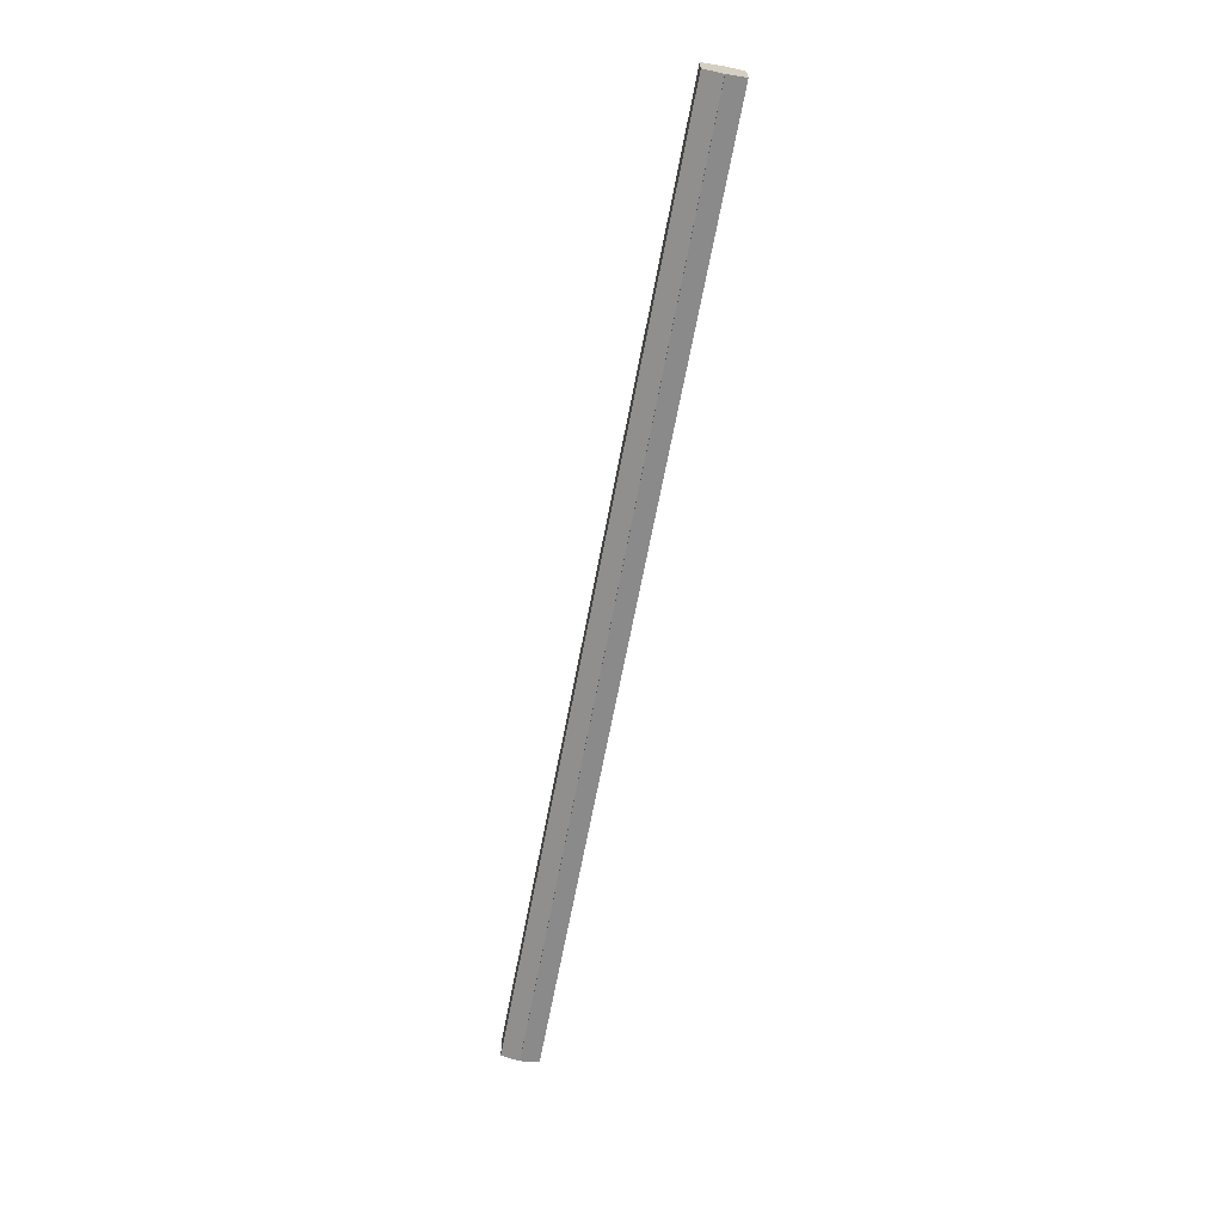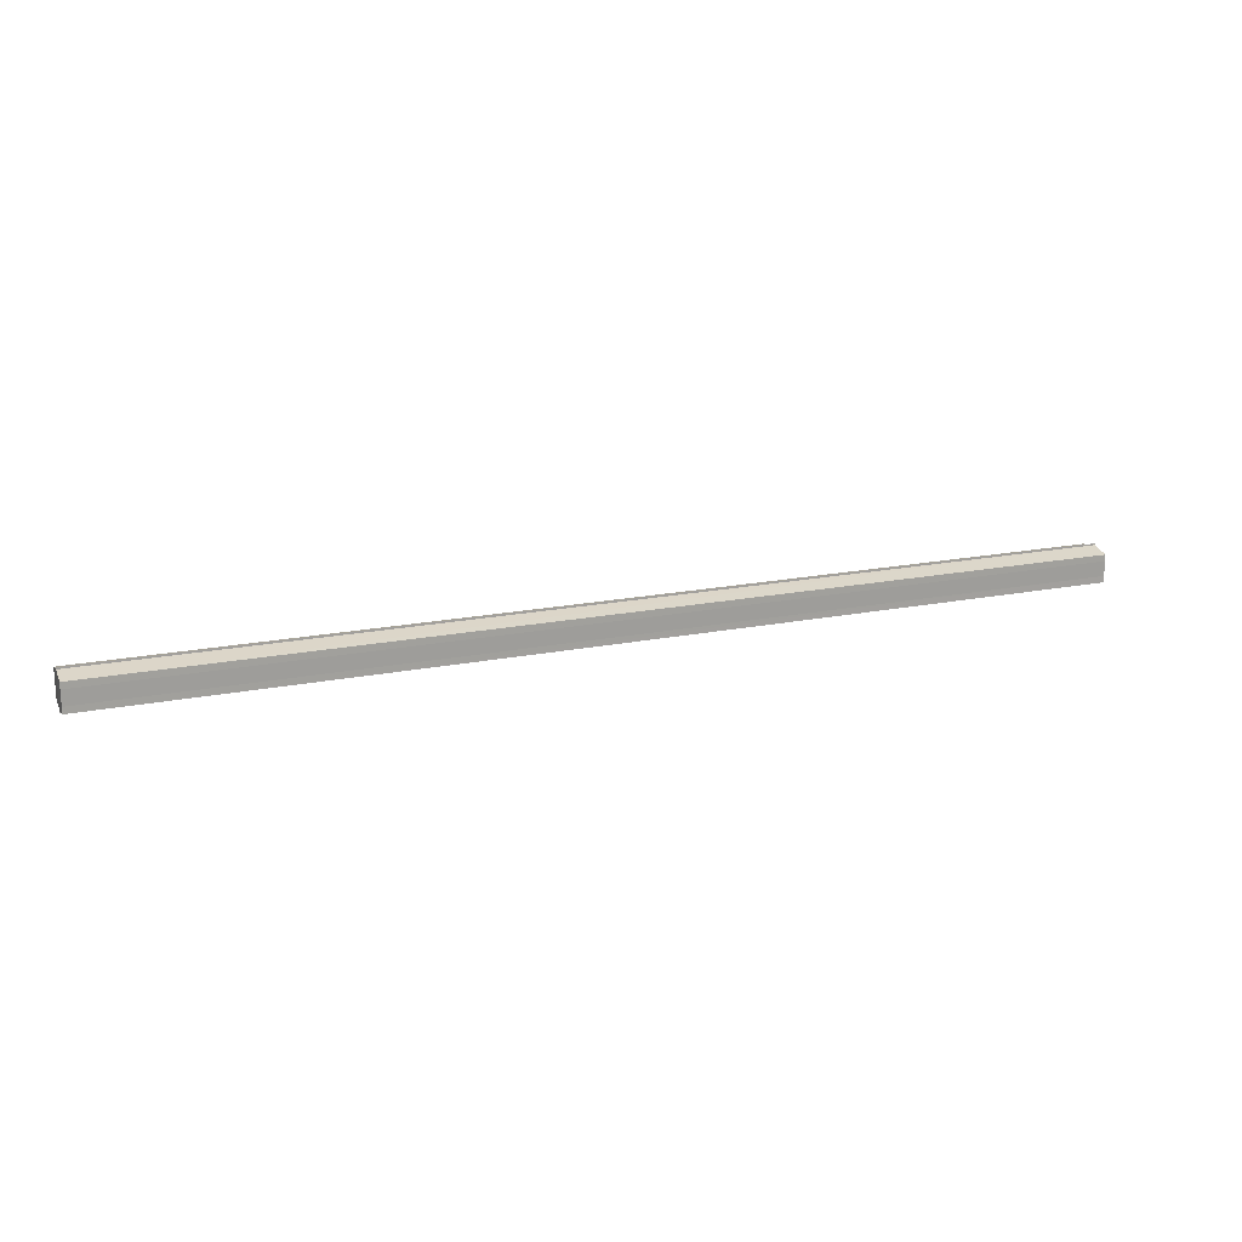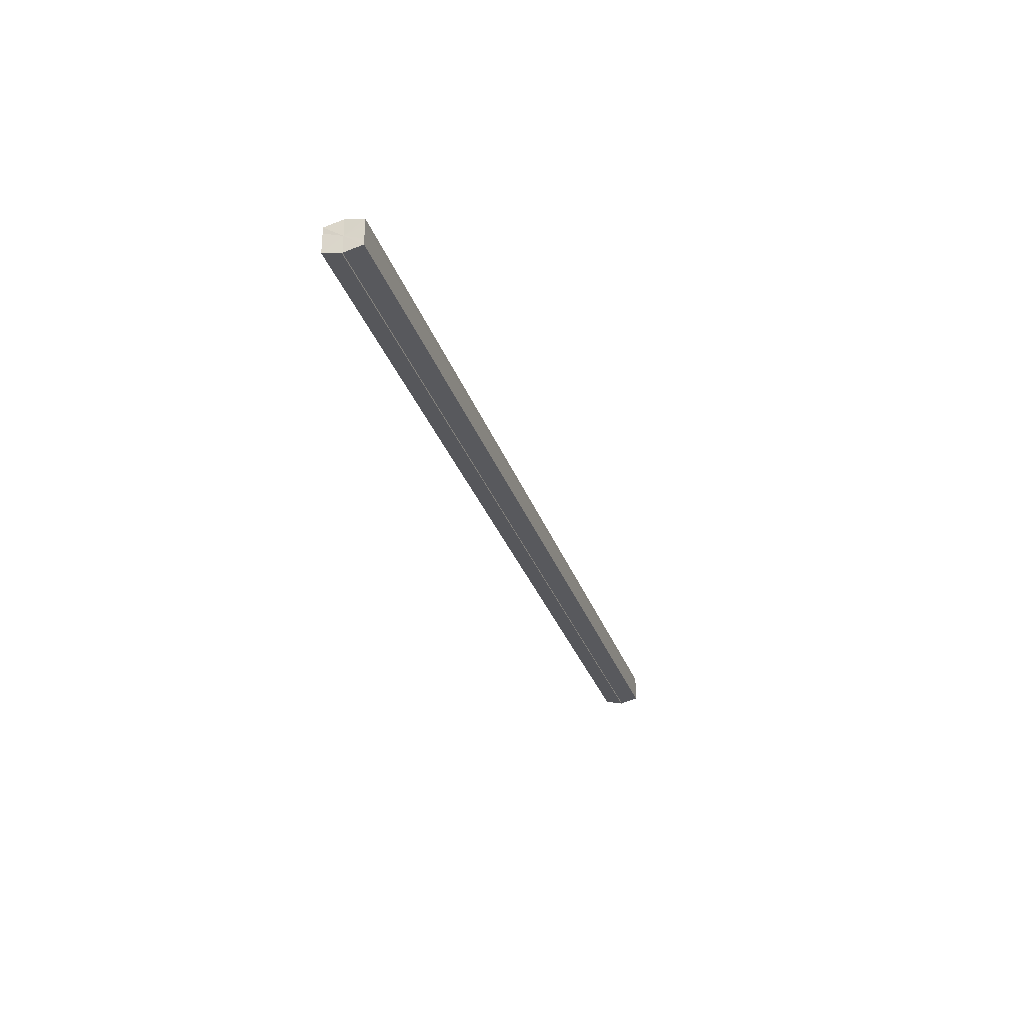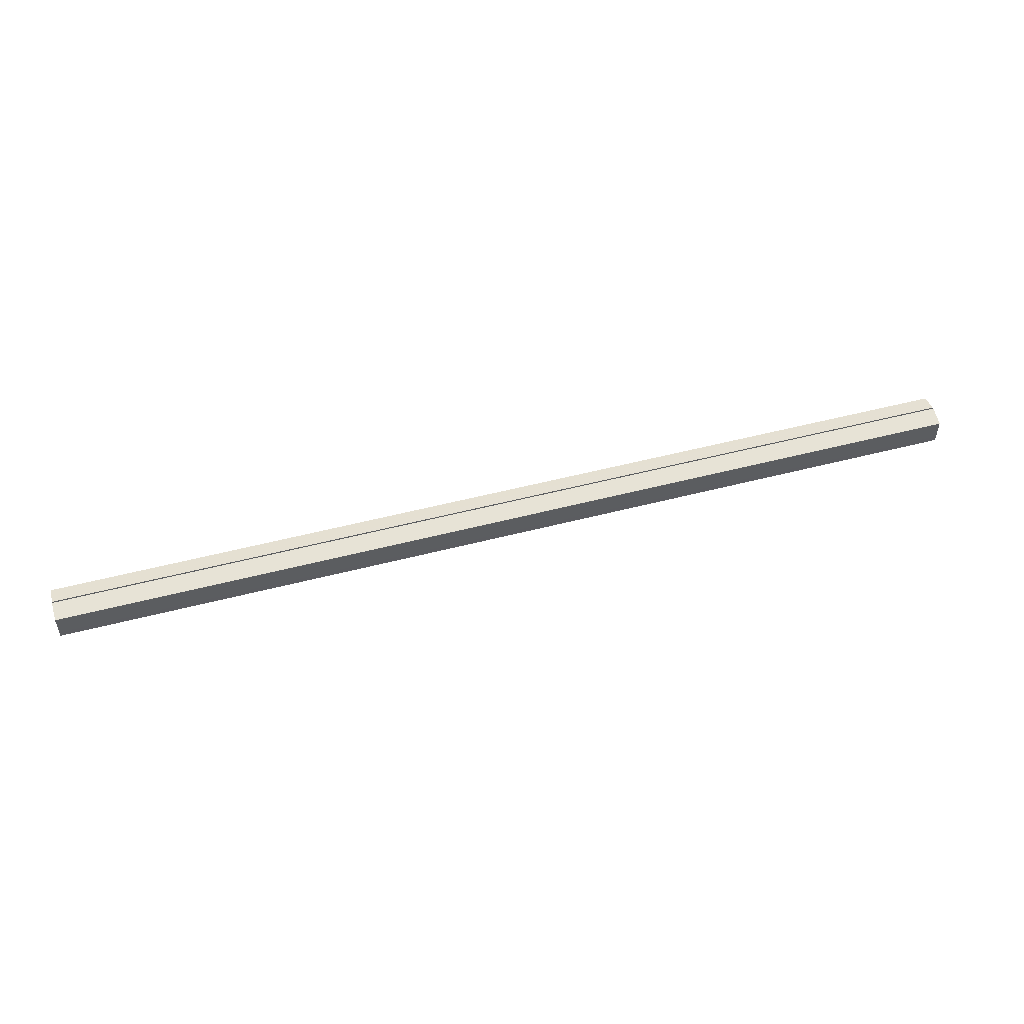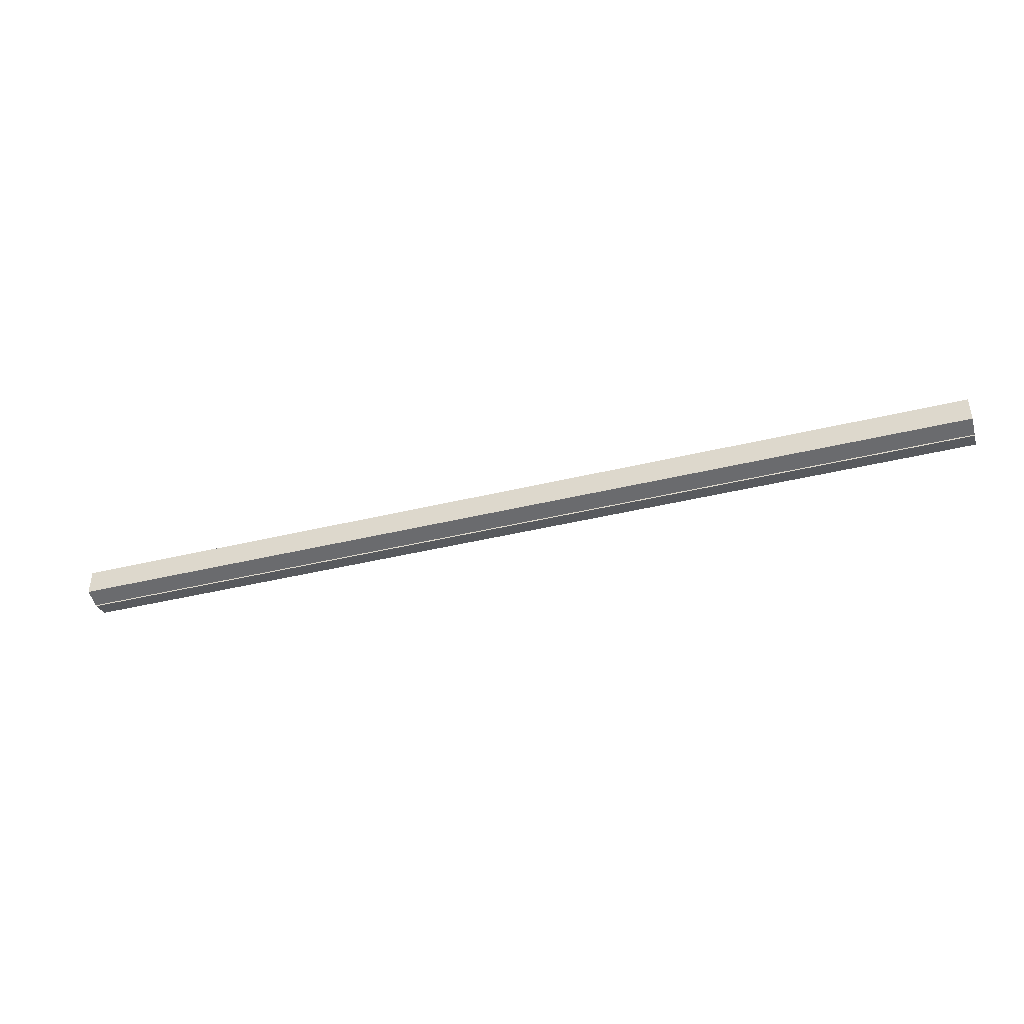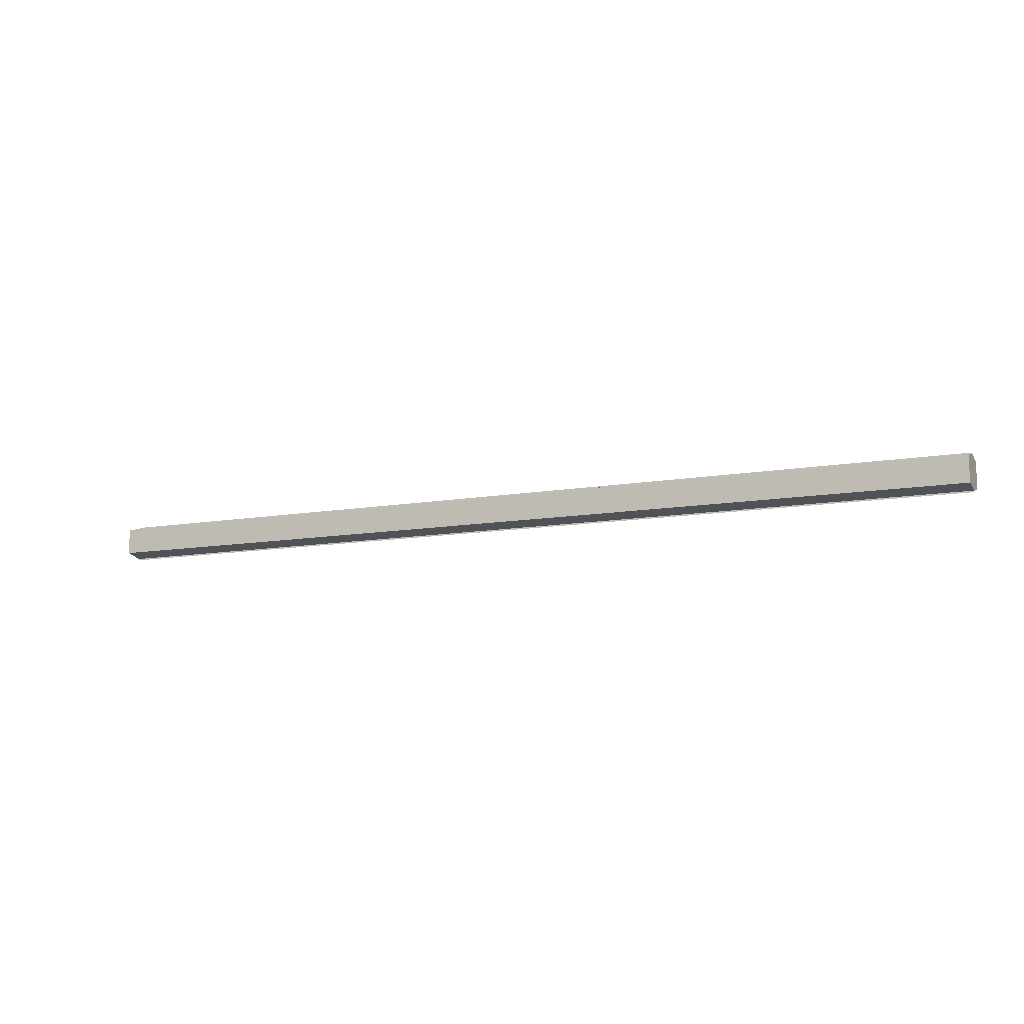
<metadata>
{"format":"obj","ext":"obj","renderer":"f3d","projection":"perspective","resolution":1024,"background":"white","views":[{"elev":-65.6,"azim":79.3,"up":"+Z"},{"elev":18.7,"azim":-21.0,"up":"+Z"},{"elev":-30.0,"azim":107.0,"up":"+Z"},{"elev":51.6,"azim":164.2,"up":"+Z"},{"elev":-42.4,"azim":16.2,"up":"+Z"},{"elev":-10.8,"azim":24.7,"up":"+Z"}]}
</metadata>
<code>
o 3619
v 2208 1901 15.33
v 2208 1901 15.33
v 2208 1901 15.33
v 2208 1901 15.32
v 2208 1901 15.33
v 2208 1901 15.33
v 2208 1901 15.33
v 2208 1901 15.32
v 2208 1901 15.32
v 2208 1901 15.34
v 2208 1901 15.34
v 2208 1901 15.32
v 2208 1901 15.32
v 2208 1901 15.34
v 2208 1901 15.34
v 2208 1901 15.34
v 2208 1901 15.34
v 2208 1901 15.34
v 2208 1901 15.34
v 2208 1901 15.34
v 2208 1901 15.33
v 2208 1901 15.33
v 2208 1901 15.33
v 2208 1901 15.33
v 2208 1901 15.33
v 2208 1901 15.33
v 2208 1901 15.32
v 2208 1901 15.32
v 2208 1901 15.32
v 2208 1901 15.32
v 2208 1901 15.33
v 2208 1901 15.32
v 2208 1901 15.33
v 2208 1901 15.32
v 2208 1901 15.33
v 2208 1901 15.33
v 2208 1901 15.33
v 2208 1901 15.33
v 2208 1901 15.34
v 2208 1901 15.33
v 2208 1901 15.34
v 2208 1901 15.34
v 2208 1901 15.34
v 2208 1901 15.34
v 2208 1901 15.34
v 2208 1901 15.33
v 2208 1901 15.34
v 2208 1901 15.34
v 2208 1901 15.34
v 2208 1901 15.33
v 2208 1901 15.33
v 2208 1901 15.34
v 2208 1901 15.34
v 2208 1901 15.33
v 2208 1901 15.33
v 2208 1901 15.33
v 2208 1901 15.33
v 2208 1901 15.32
v 2208 1901 15.33
v 2208 1901 15.33
v 2208 1901 15.33
v 2208 1901 15.33
v 2208 1901 15.33
v 2208 1901 15.32
v 2208 1901 15.32
v 2208 1901 15.32
v 2208 1901 15.32
v 2208 1901 15.32
v 2208 1901 15.32
v 2208 1901 15.32
v 2208 1901 15.32
v 2208 1901 15.33
v 2208 1901 15.33
v 2208 1901 15.33
v 2208 1901 15.33
v 2208 1901 15.32
v 2208 1901 15.34
v 2208 1901 15.32
v 2208 1901 15.34
v 2208 1901 15.32
v 2208 1901 15.34
v 2208 1901 15.33
v 2208 1901 15.33
v 2208 1901 15.33
f 1 2 3
f 2 4 5
f 6 1 7
f 4 8 9
f 10 6 11
f 12 8 13
f 14 10 15
f 14 16 15
f 15 17 18
f 15 19 20
f 20 21 22
f 22 23 24
f 24 25 26
f 26 27 28
f 28 29 30
f 13 29 30
f 31 32 29
f 31 33 32
f 31 29 34
f 31 35 33
f 31 34 36
f 31 37 35
f 31 36 38
f 31 39 37
f 31 38 40
f 31 40 41
f 31 42 39
f 31 41 42
f 43 42 44
f 45 42 44
f 46 47 43
f 48 49 45
f 50 51 46
f 52 49 53
f 54 55 50
f 56 52 57
f 58 59 54
f 60 56 61
f 62 60 63
f 64 62 65
f 66 67 58
f 68 64 66
f 68 69 66
f 66 70 71
f 72 73 74
f 72 75 73
f 72 74 76
f 72 77 75
f 72 76 78
f 72 79 77
f 72 78 80
f 72 81 79
f 72 80 82
f 72 83 81
f 72 82 84
f 72 84 83

</code>
